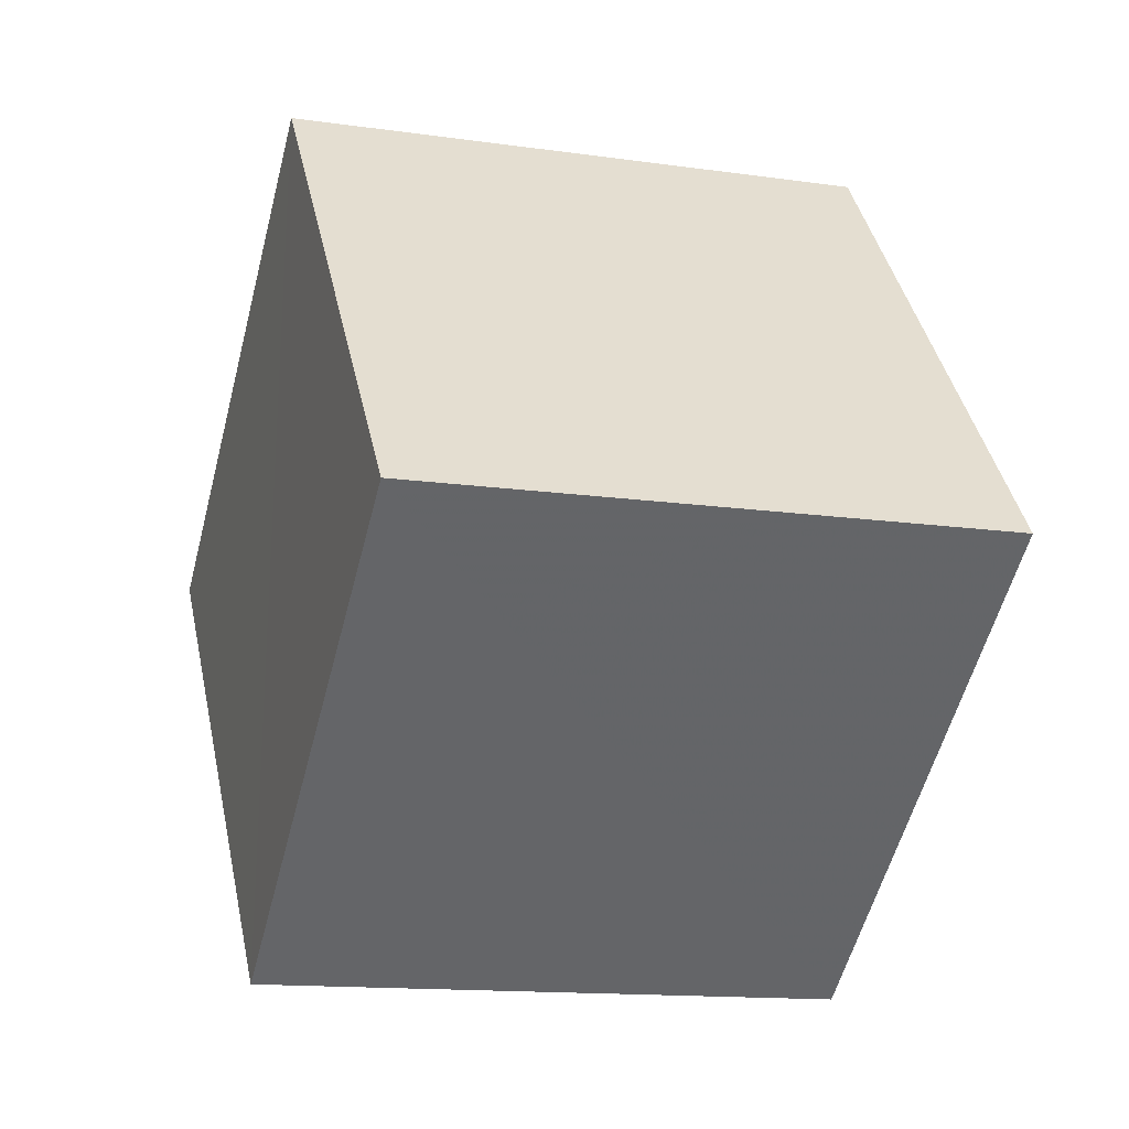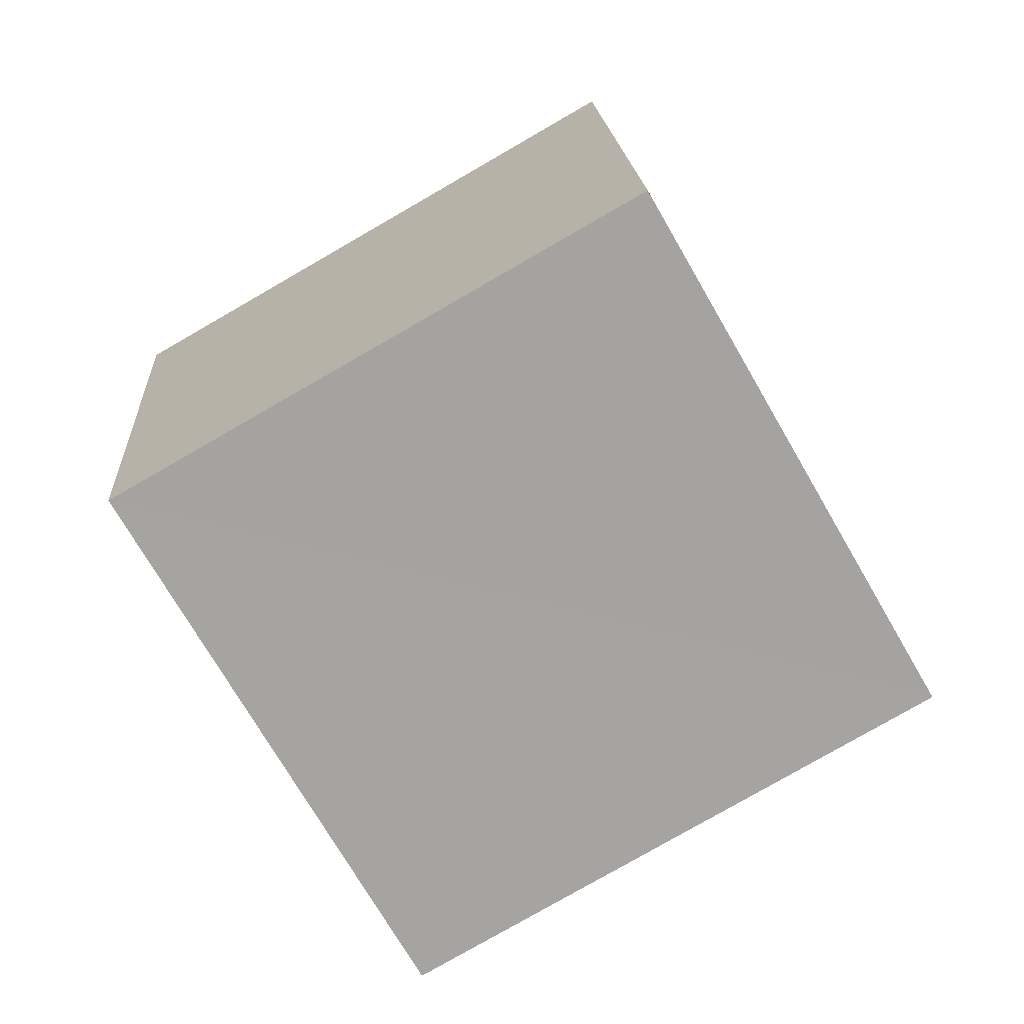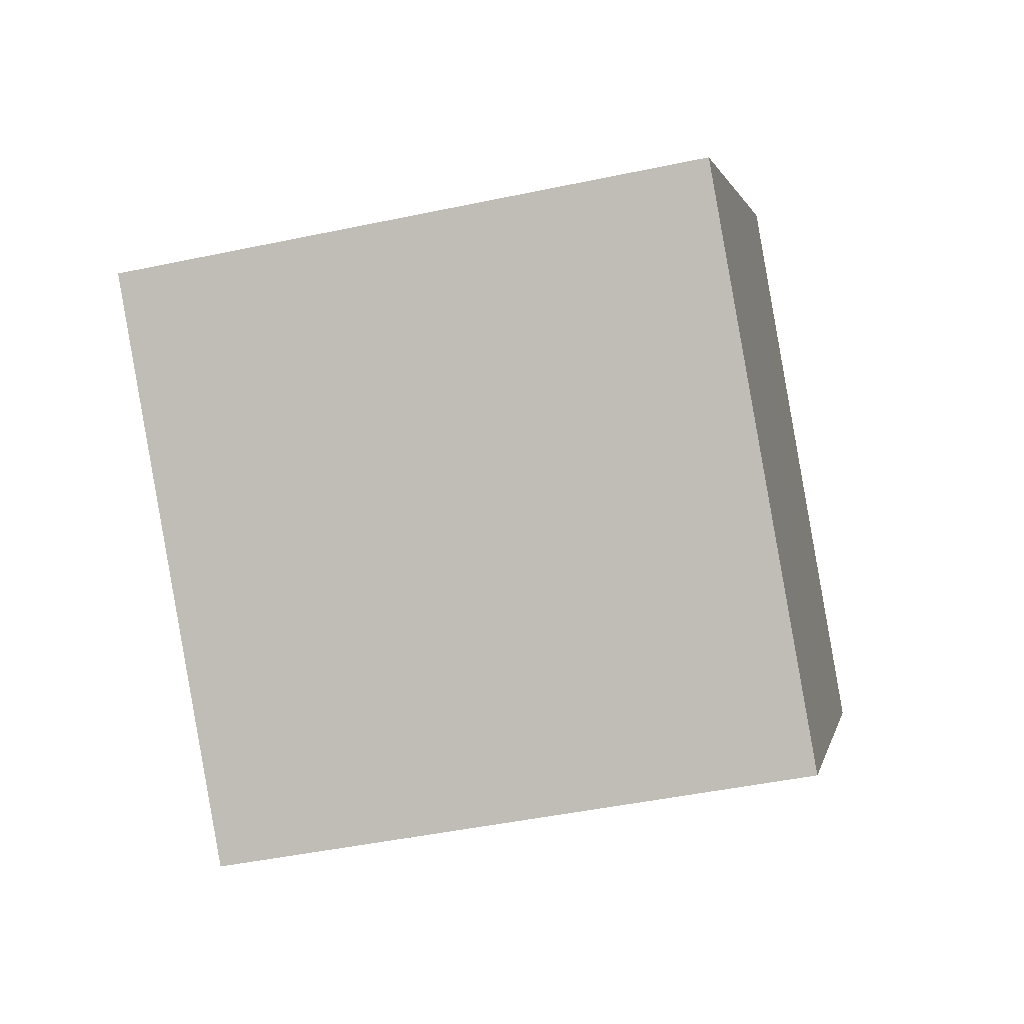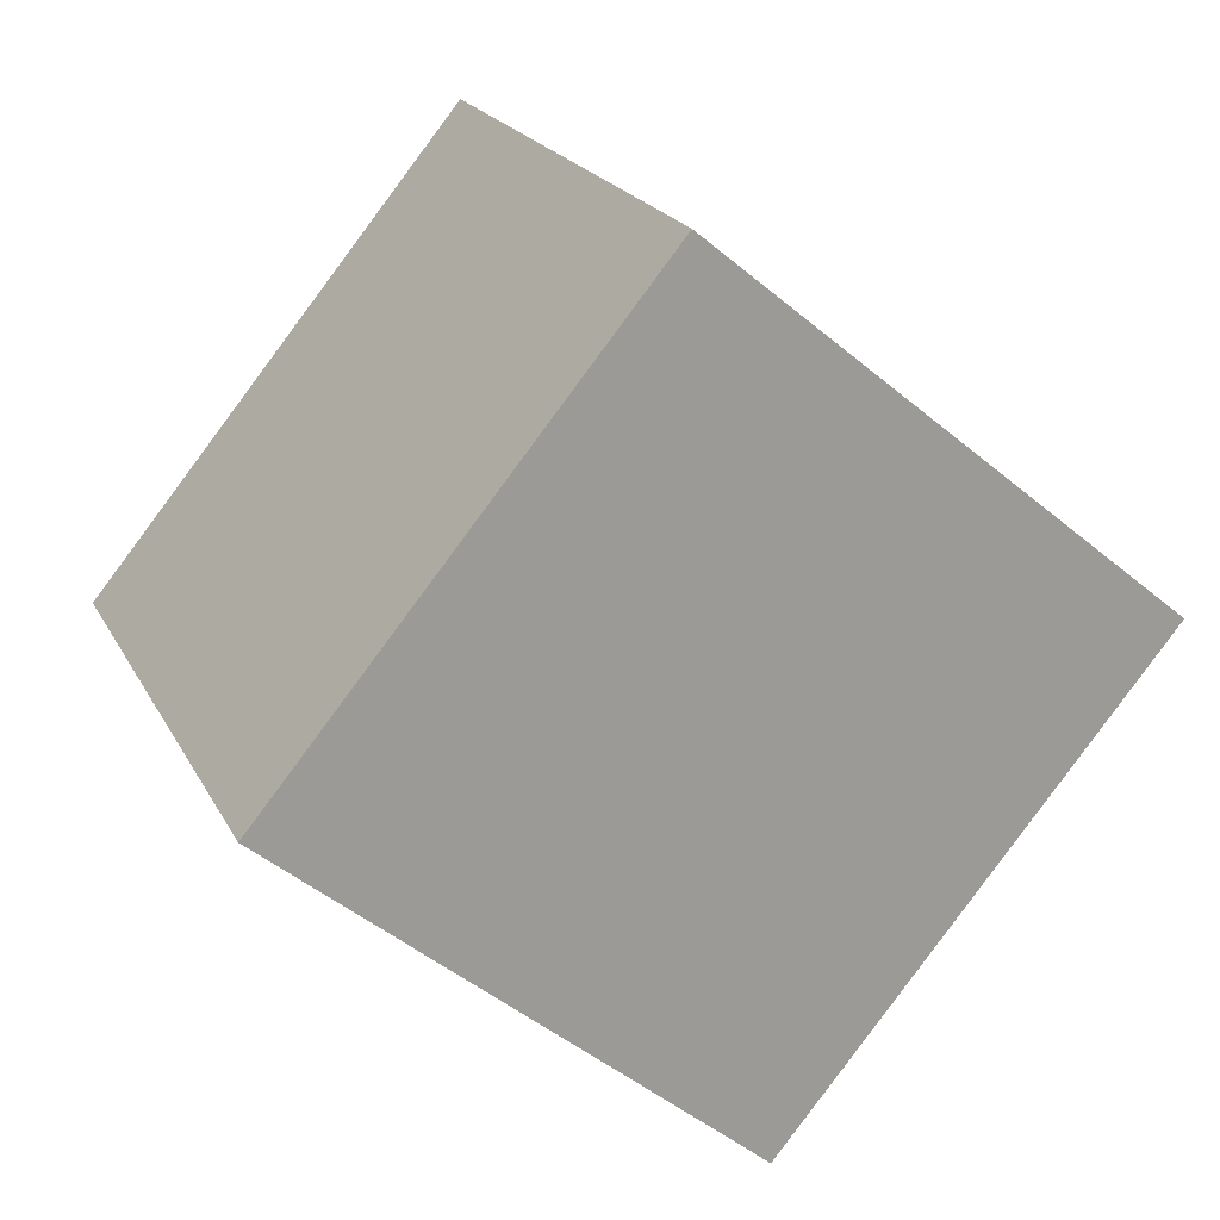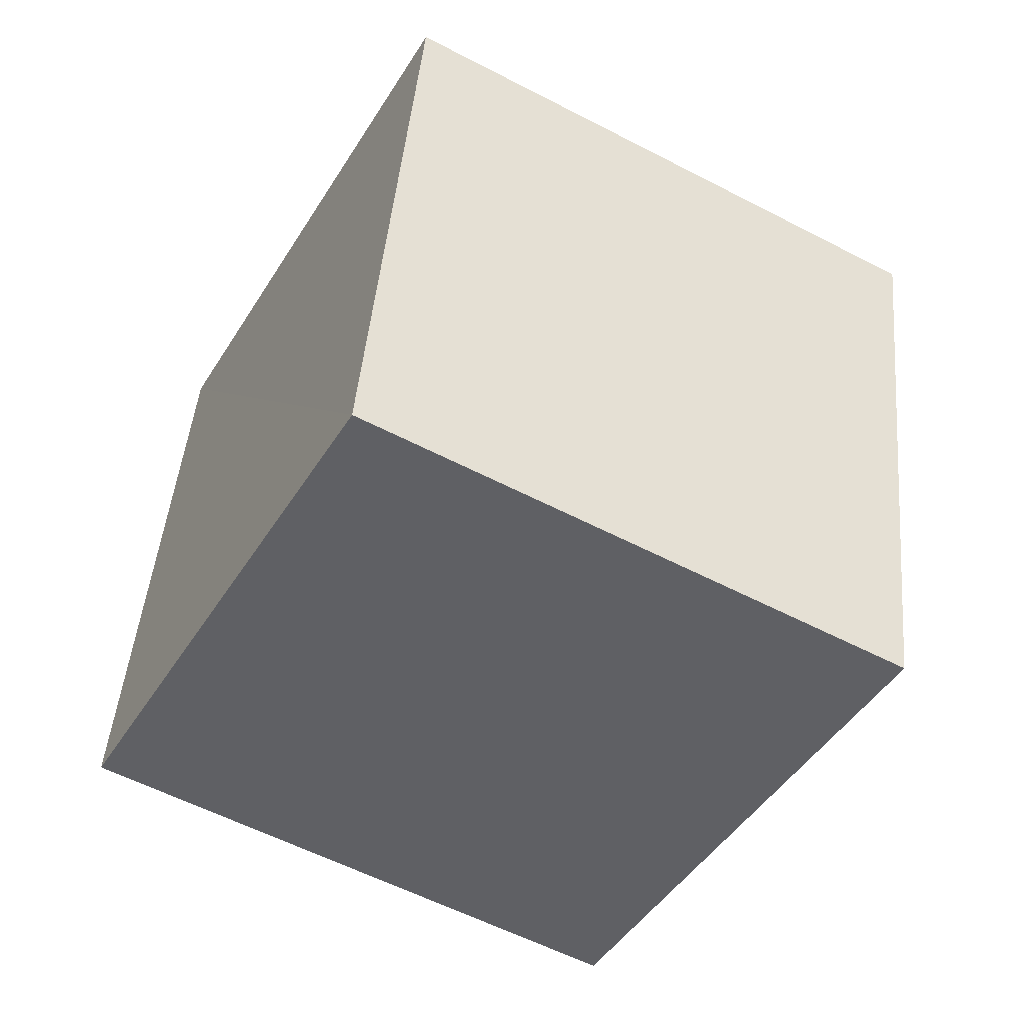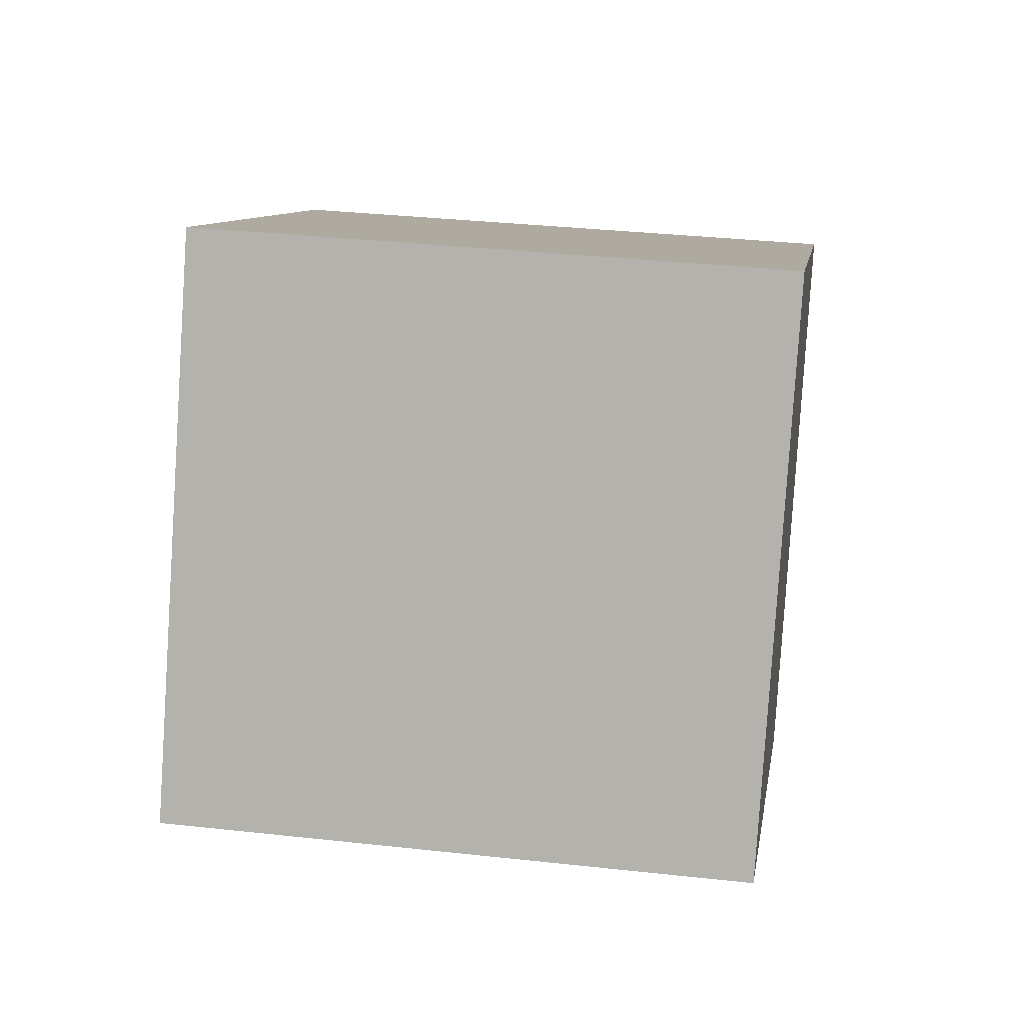
<metadata>
{"format":"obj","ext":"obj","renderer":"f3d","projection":"perspective","resolution":1024,"background":"white","views":[{"elev":-43.9,"azim":-174.9,"up":"+Y"},{"elev":-59.8,"azim":-130.3,"up":"+Y"},{"elev":-19.8,"azim":90.5,"up":"+Z"},{"elev":-78.6,"azim":131.1,"up":"+Z"},{"elev":-66.5,"azim":49.2,"up":"+Z"},{"elev":78.1,"azim":84.0,"up":"+Z"}]}
</metadata>
<code>
v  1.815  1.993  1.02
v  1.606  1.021  0.9183
v  1.934  0.852  1.848
v  2.144  1.824  1.95
v  0.8929  2.154  1.374
v  0.6848  1.18  1.274
v  1.013  1.013  2.204
v  1.222  1.987  2.305
f 3 1 2
f 5 7 6
f 1 3 4
f 1 6 2
f 7 5 8
f 2 7 3
f 6 1 5
f 3 8 4
f 7 2 6
f 1 8 5
f 8 3 7
f 8 1 4

</code>
